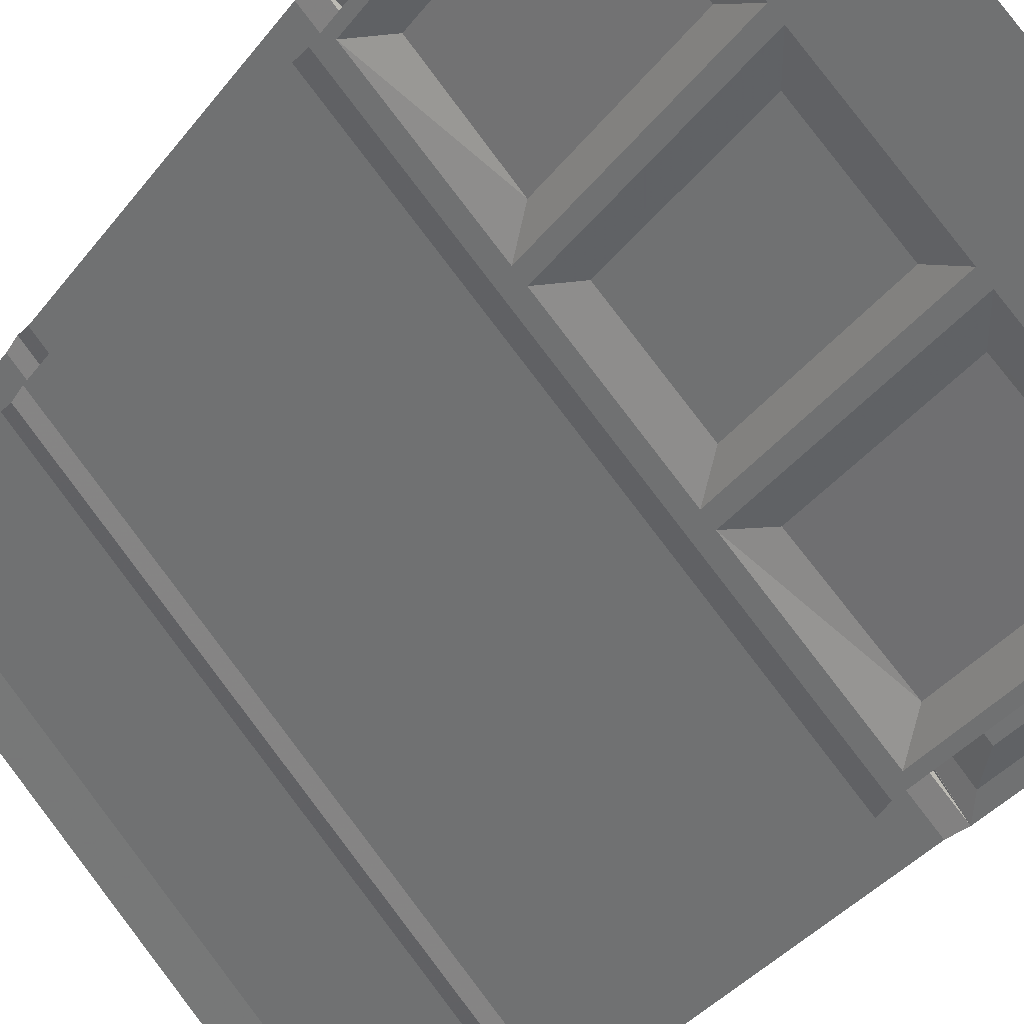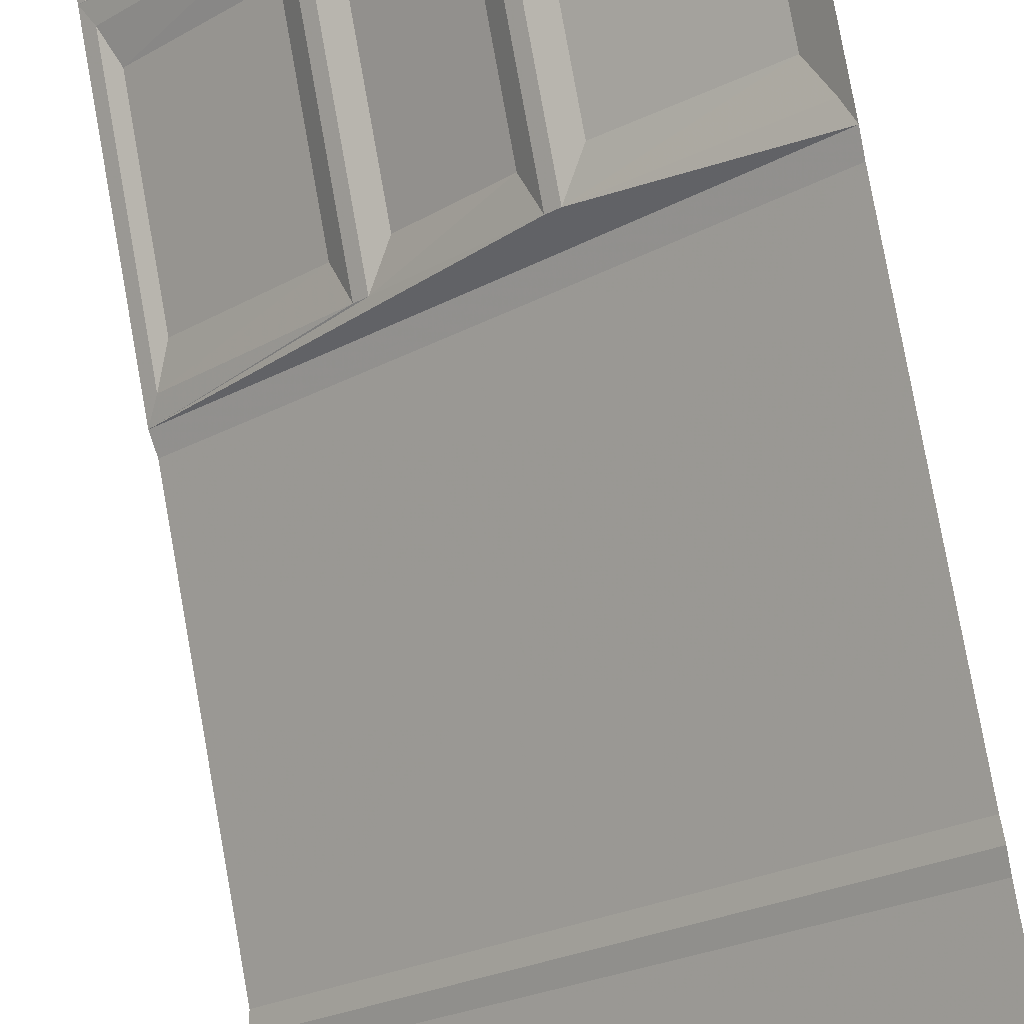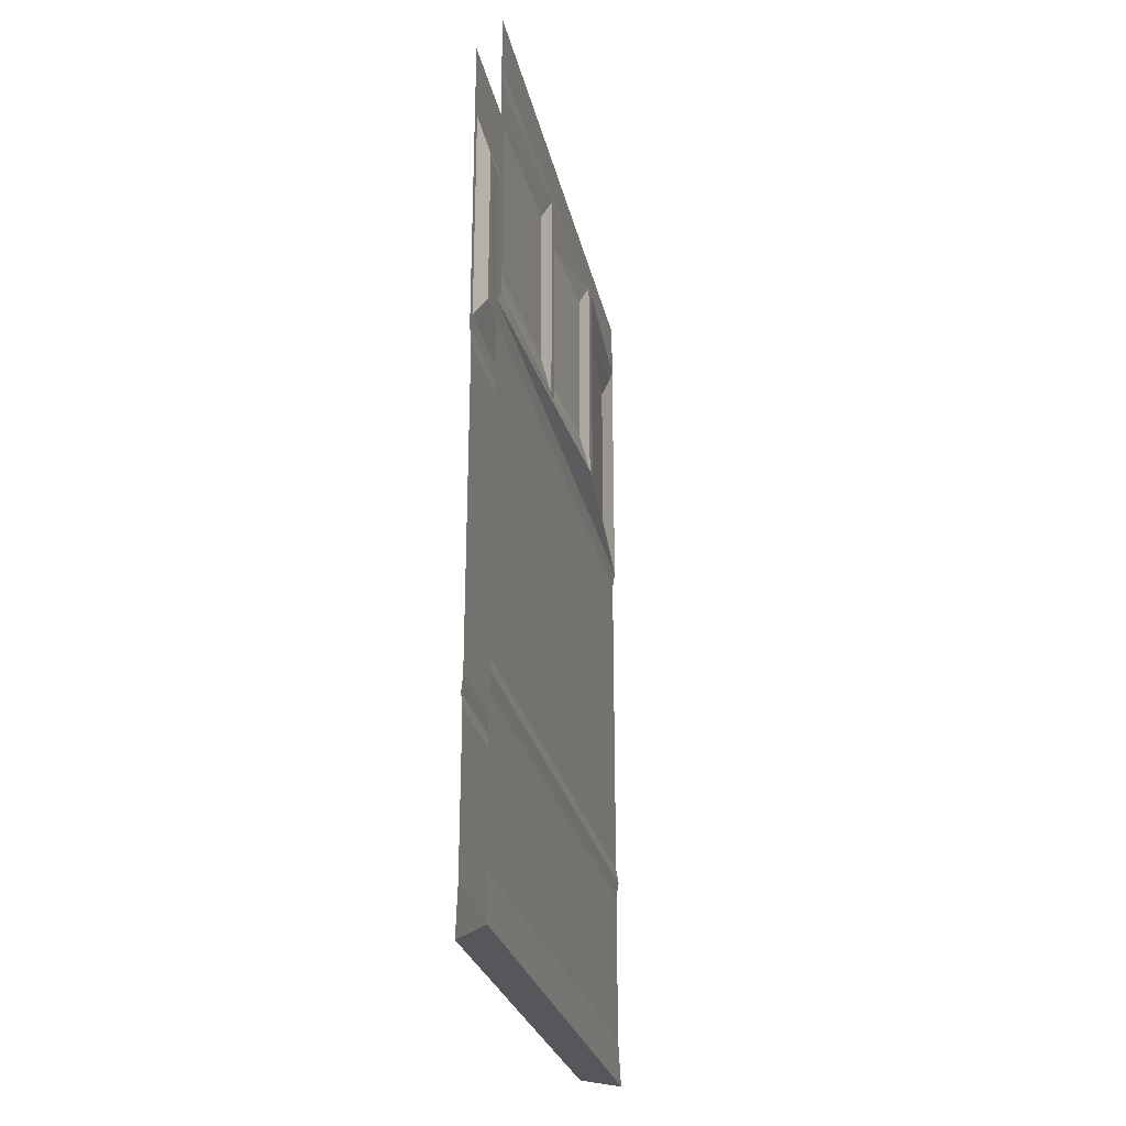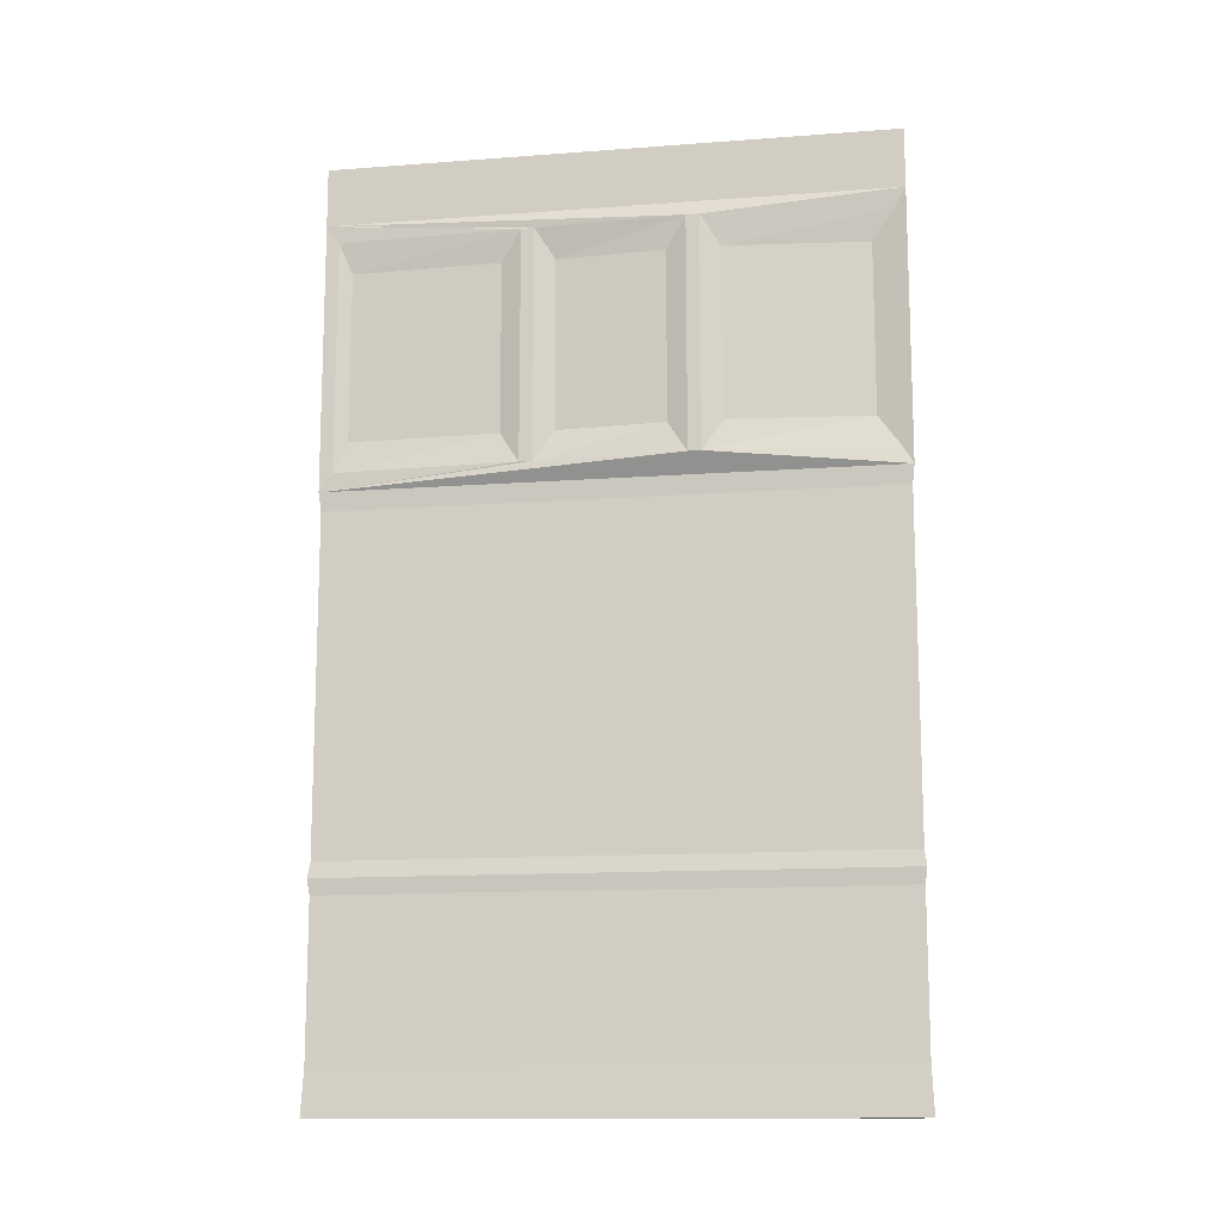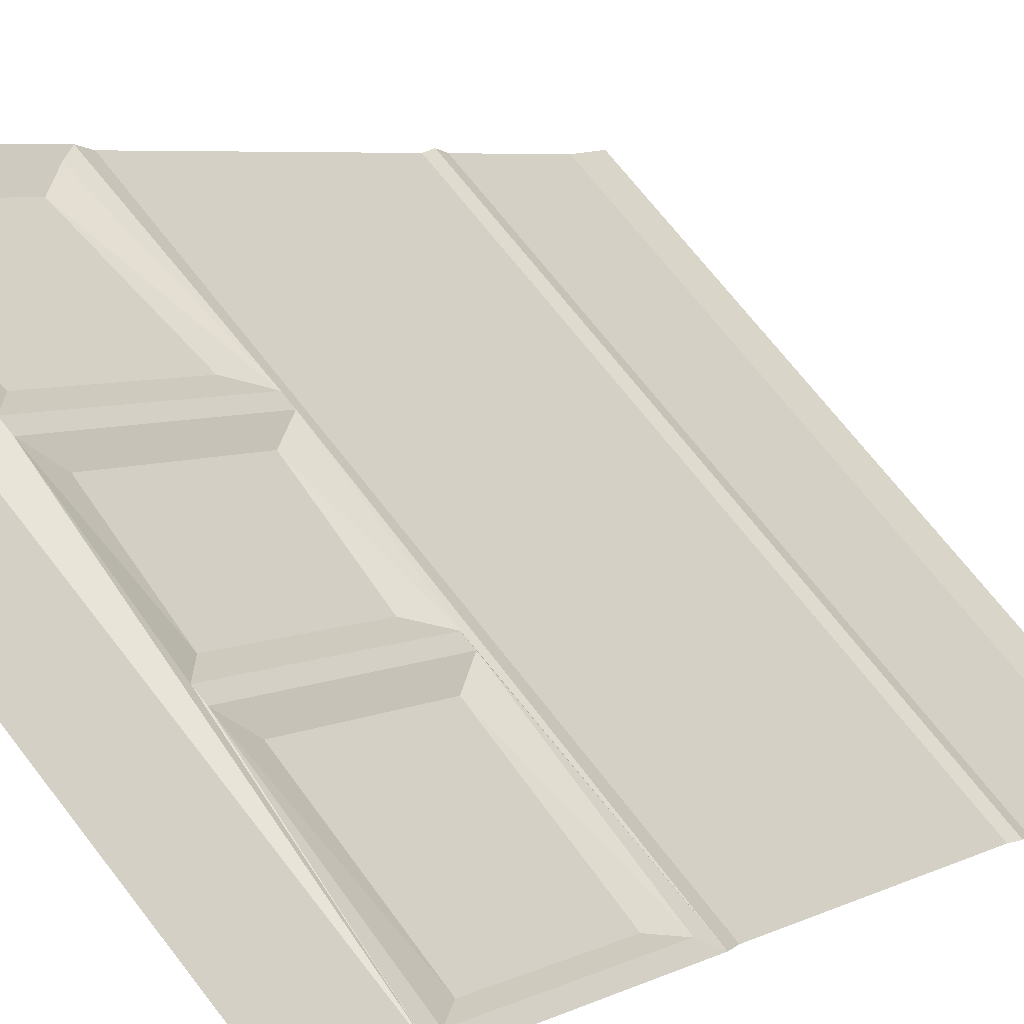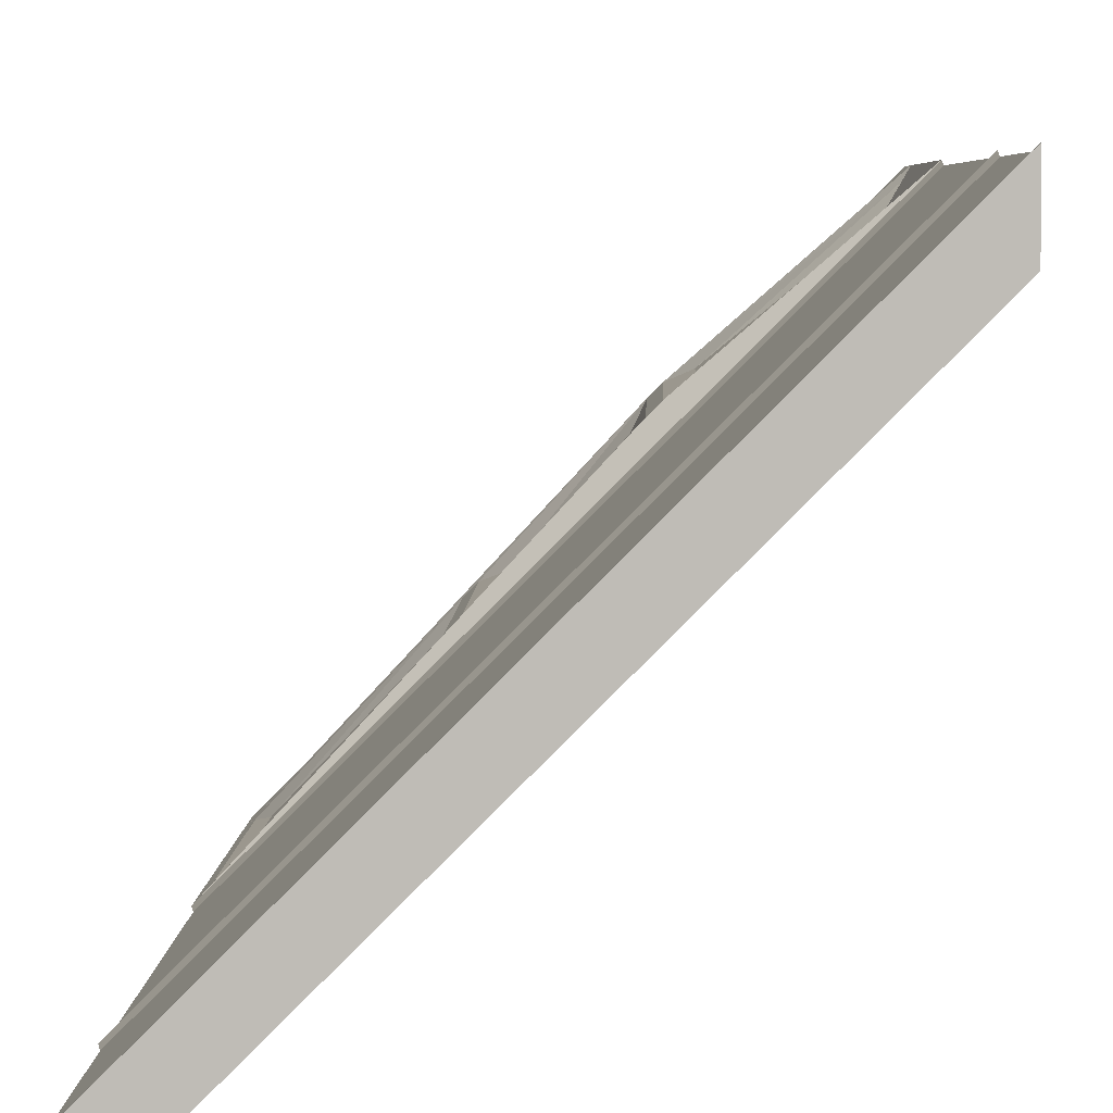
<metadata>
{"format":"obj","ext":"obj","renderer":"f3d","projection":"perspective","resolution":1024,"background":"white","views":[{"elev":-34.4,"azim":149.0,"up":"+Z"},{"elev":79.1,"azim":-10.2,"up":"+Z"},{"elev":-27.0,"azim":-122.9,"up":"+Y"},{"elev":-13.1,"azim":-35.2,"up":"+Y"},{"elev":5.1,"azim":-149.2,"up":"+Z"},{"elev":4.8,"azim":1.5,"up":"+Z"}]}
</metadata>
<code>
v 0.5 -0.1094 0.375
v -0.375 -0.1094 -0.5
v -0.375 0 -0.5
v 0.5 0 0.375
v -0.5 -0.1094 -0.5
v 0.5 -0.1094 0.5
v 0.5 0 0.5
v -0.5 0 -0.5
v 0.5 -0.1484 0.375
v -0.375 -0.1484 -0.5
v 0.1953 -0.1953 0.07031
v -0.0625 -0.1953 -0.1875
v -0.08594 -0.1953 -0.2109
v -0.3594 -0.1953 -0.4844
v -0.375 -0.8281 -0.5
v -0.3594 -0.7812 -0.4844
v -0.08594 -0.7812 -0.2109
v -0.0625 -0.7812 -0.1875
v 0.1953 -0.7812 0.07031
v 0.5 -0.8281 0.375
v 0.5 -0.875 0.3828
v -0.3828 -0.875 -0.5
v 0.5 -1.711 0.3828
v -0.3828 -1.711 -0.5
v 0.5 -1.75 0.375
v -0.375 -1.75 -0.5
v 0.5 -1.789 0.3828
v -0.3828 -1.789 -0.5
v 0.5 -2.172 0.3828
v -0.3828 -2.172 -0.5
v 0.5 -2.289 0.375
v -0.375 -2.289 -0.5
v -0.5 -2.289 -0.5
v 0.5 -2.289 0.5
v 0.5 -2.172 0.4922
v -0.4922 -2.172 -0.5
v 0.5 -1.789 0.4922
v -0.4922 -1.789 -0.5
v 0.5 -1.75 0.5
v -0.5 -1.75 -0.5
v 0.5 -1.711 0.4922
v -0.4922 -1.711 -0.5
v 0.5 -0.875 0.4922
v -0.4922 -0.875 -0.5
v 0.5 -0.8281 0.5
v -0.5 -0.8281 -0.5
v 0.1094 -0.7812 0.1562
v -0.1406 -0.7812 -0.1172
v -0.1641 -0.7812 -0.1406
v -0.4766 -0.7812 -0.4766
v -0.5 -0.1484 -0.5
v -0.4766 -0.1953 -0.4766
v -0.1641 -0.1953 -0.1406
v -0.1406 -0.1953 -0.1172
v 0.1094 -0.1953 0.1562
v 0.5 -0.1484 0.5
v -0.3359 -0.2734 -0.4297
v -0.1328 -0.2734 -0.2344
v -0.1328 -0.7031 -0.2344
v -0.3359 -0.7031 -0.4297
v 0.2422 -0.2734 0.1406
v 0.4297 -0.2734 0.3359
v 0.4297 -0.7031 0.3359
v 0.2422 -0.7031 0.1406
v 0.2188 -0.7812 0.09375
v 0.2188 -0.1953 0.09375
v 0.4844 -0.1953 0.3594
v 0.4844 -0.7812 0.3594
v -0.03906 -0.2734 -0.1406
v 0.1484 -0.2734 0.04688
v 0.1484 -0.7031 0.04688
v -0.03906 -0.7031 -0.1406
v -0.4453 -0.7031 -0.4609
v -0.1875 -0.7031 -0.1875
v -0.1875 -0.2734 -0.1875
v -0.4453 -0.2734 -0.4609
v 0.1797 -0.7031 0.2031
v 0.4531 -0.7031 0.4297
v 0.4531 -0.2734 0.4297
v 0.1797 -0.2734 0.2031
v 0.1328 -0.1953 0.1797
v 0.1328 -0.7812 0.1797
v 0.4844 -0.7812 0.4766
v 0.4844 -0.1953 0.4766
v -0.09375 -0.7031 -0.09375
v 0.08594 -0.7031 0.1094
v 0.08594 -0.2734 0.1094
v -0.09375 -0.2734 -0.09375
f 1 2 3
f 1 3 4
f 5 6 7
f 5 7 8
f 24 23 25
f 24 25 26
f 40 39 41
f 40 41 42
f 57 60 16
f 57 16 14
f 57 14 58
f 58 14 13
f 58 13 59
f 59 13 17
f 59 17 60
f 60 17 16
f 61 64 65
f 61 65 66
f 61 66 62
f 62 66 67
f 62 67 63
f 63 67 68
f 63 68 64
f 64 68 65
f 69 72 18
f 69 18 12
f 69 12 70
f 70 12 11
f 70 11 71
f 71 11 19
f 71 19 72
f 72 19 18
f 73 76 52
f 73 52 50
f 73 50 74
f 74 50 49
f 74 49 75
f 75 49 53
f 75 53 76
f 76 53 52
f 77 80 81
f 77 81 82
f 77 82 78
f 78 82 83
f 78 83 79
f 79 83 84
f 79 84 80
f 80 84 81
f 85 88 54
f 85 54 48
f 85 48 86
f 86 48 47
f 86 47 87
f 87 47 55
f 87 55 88
f 88 55 54
f 2 1 9
f 2 9 10
f 10 9 11
f 10 11 12
f 10 12 13
f 10 13 14
f 10 14 15
f 15 14 16
f 15 16 17
f 15 17 18
f 15 18 19
f 15 19 20
f 15 20 21
f 15 21 22
f 26 25 27
f 26 27 28
f 38 37 39
f 38 39 40
f 44 43 45
f 44 45 46
f 46 45 47
f 46 47 48
f 46 48 49
f 46 49 50
f 46 50 51
f 51 50 52
f 51 52 53
f 51 53 54
f 51 54 55
f 51 55 56
f 51 56 6
f 51 6 5
f 65 68 20
f 65 20 19
f 65 19 66
f 66 19 11
f 66 11 9
f 66 9 67
f 67 9 68
f 68 9 20
f 12 18 17
f 12 17 13
f 81 84 56
f 81 56 55
f 81 55 82
f 82 55 47
f 82 47 45
f 82 45 83
f 83 45 84
f 84 45 56
f 53 49 48
f 53 48 54
f 22 21 23
f 22 23 24
f 28 27 29
f 28 29 30
f 36 35 37
f 36 37 38
f 42 41 43
f 42 43 44
f 30 29 31
f 30 31 32
f 32 31 33
f 33 31 34
f 33 34 35
f 33 35 36
f 57 58 59
f 57 59 60
f 61 62 63
f 61 63 64
f 69 70 71
f 69 71 72
f 73 74 75
f 73 75 76
f 77 78 79
f 77 79 80
f 85 86 87
f 85 87 88

</code>
